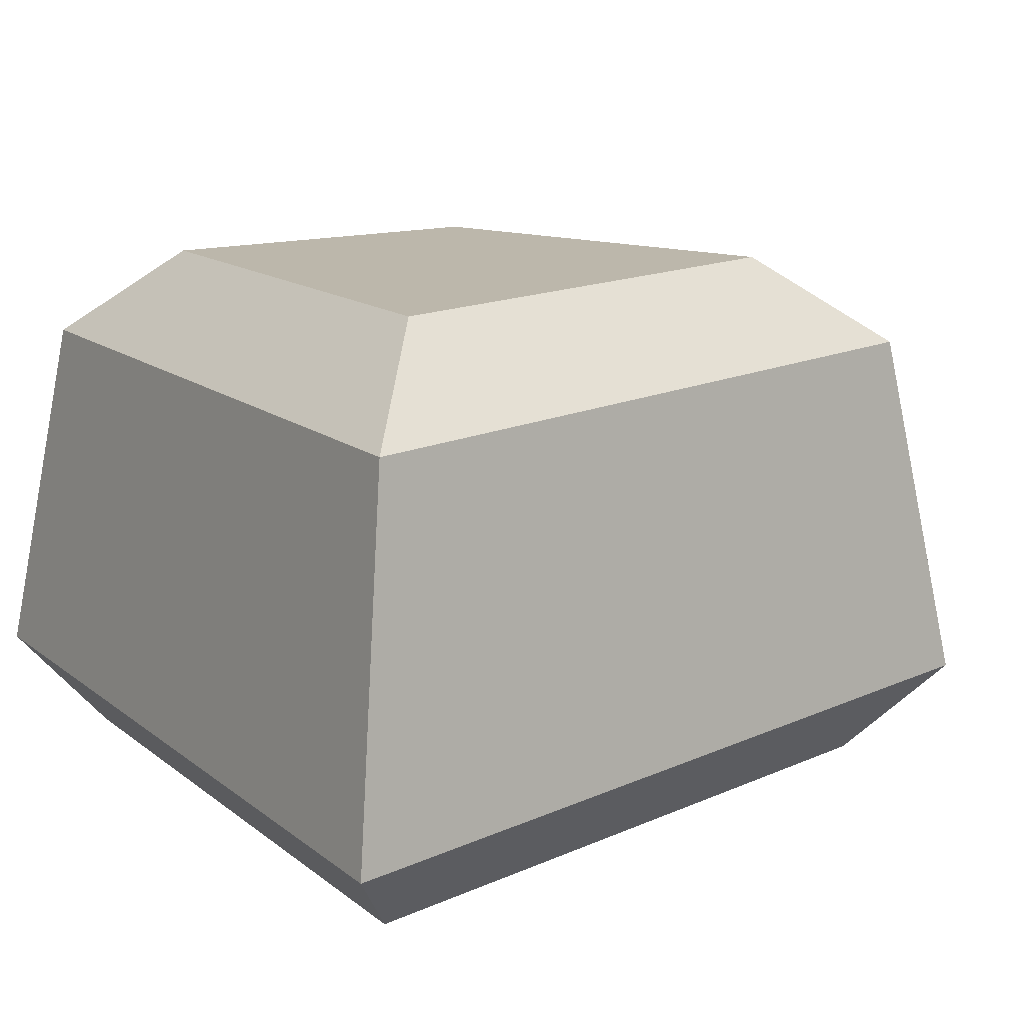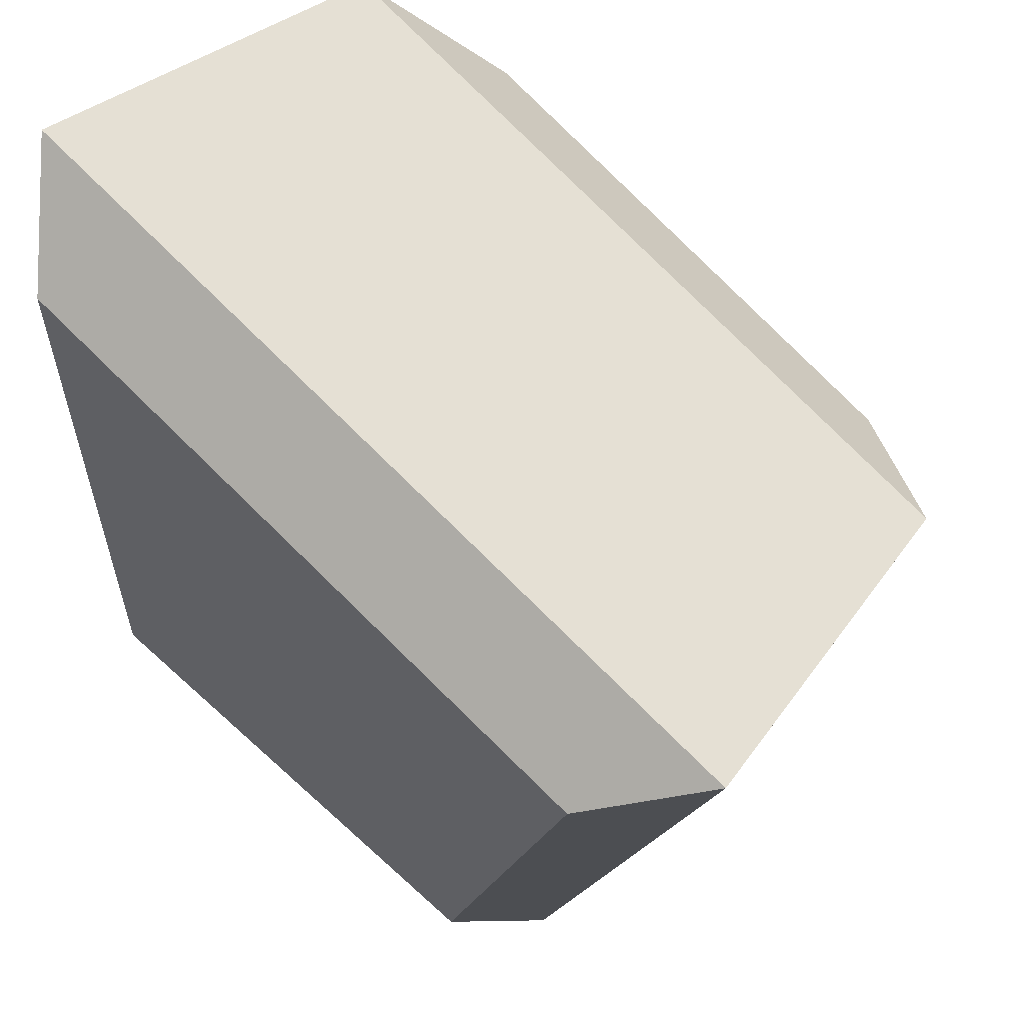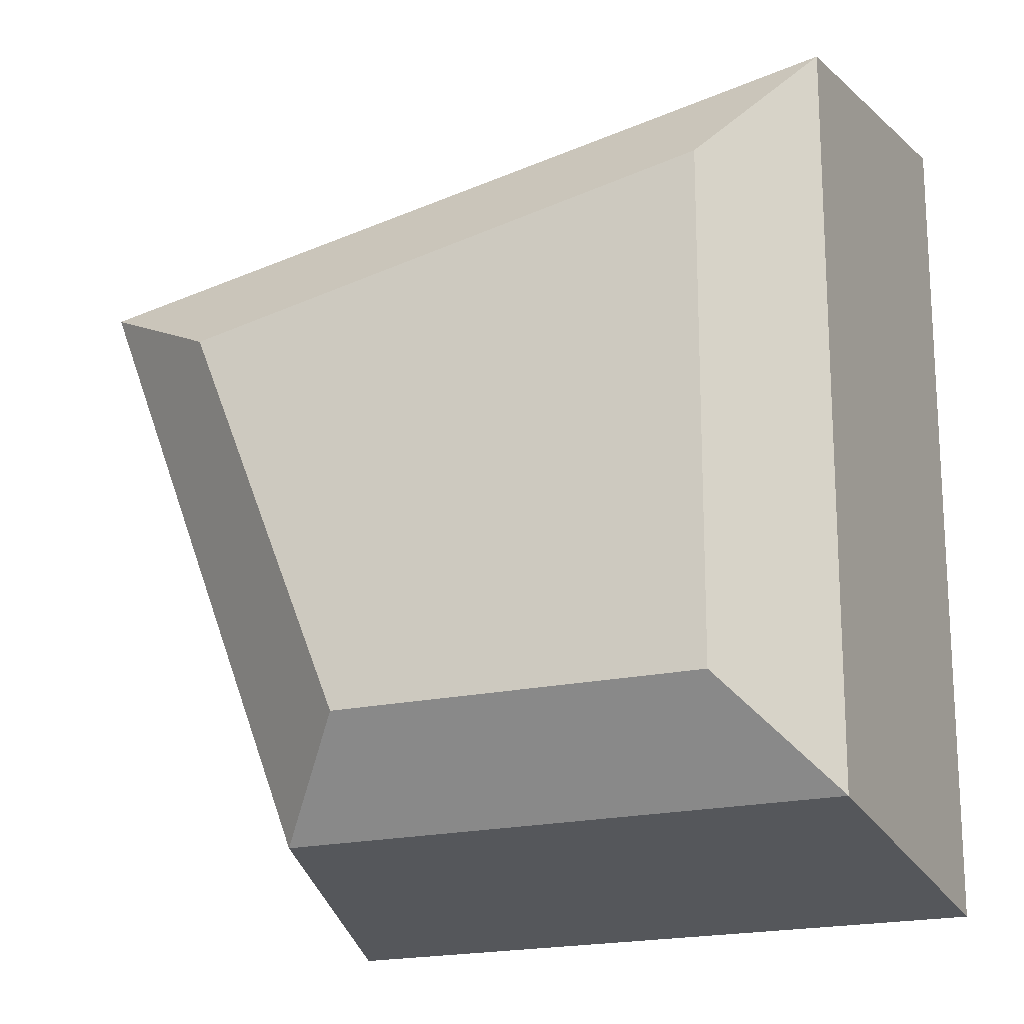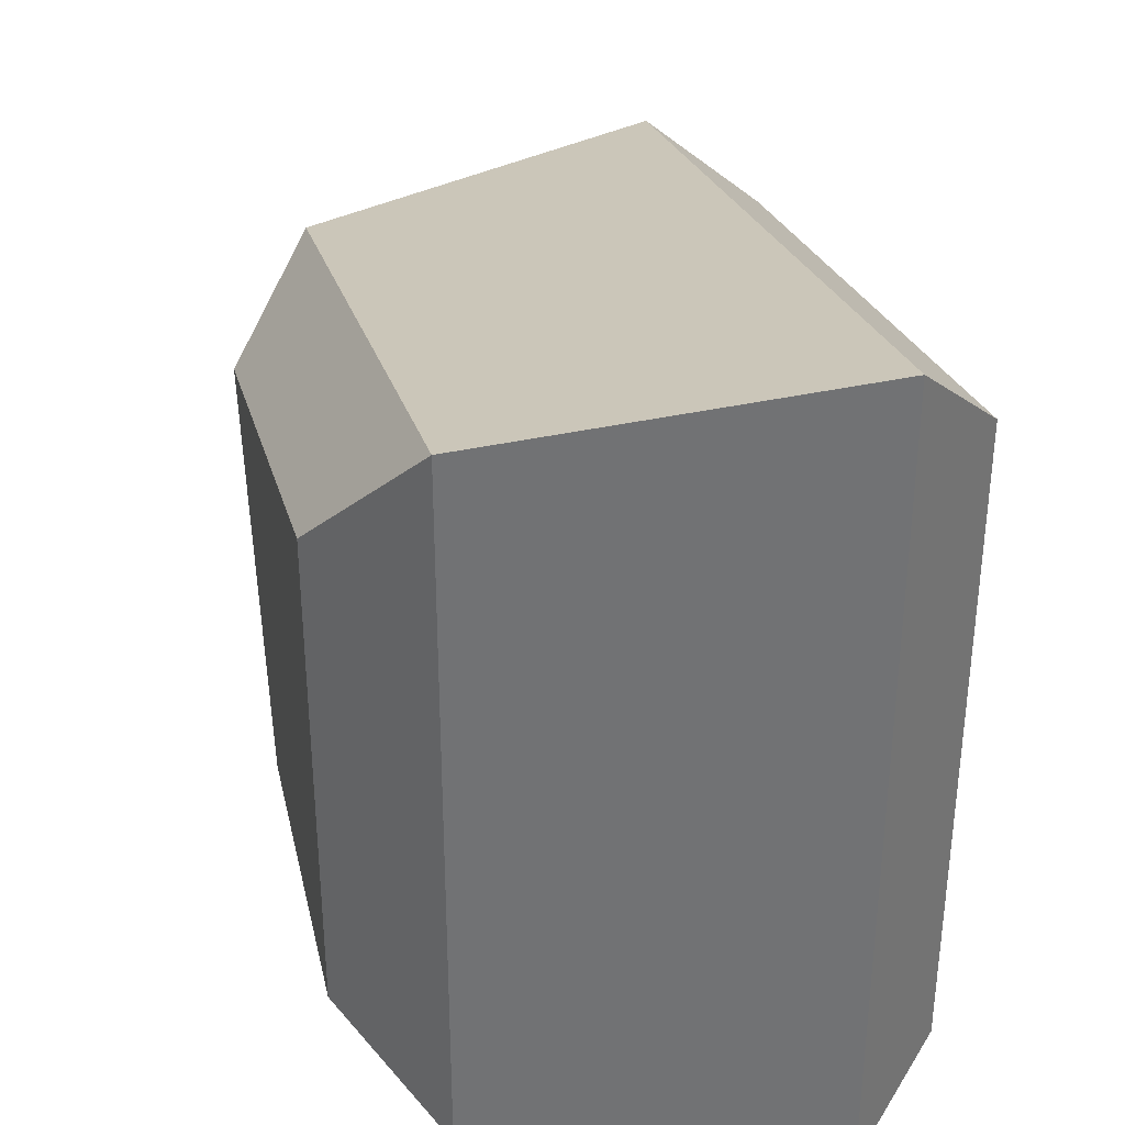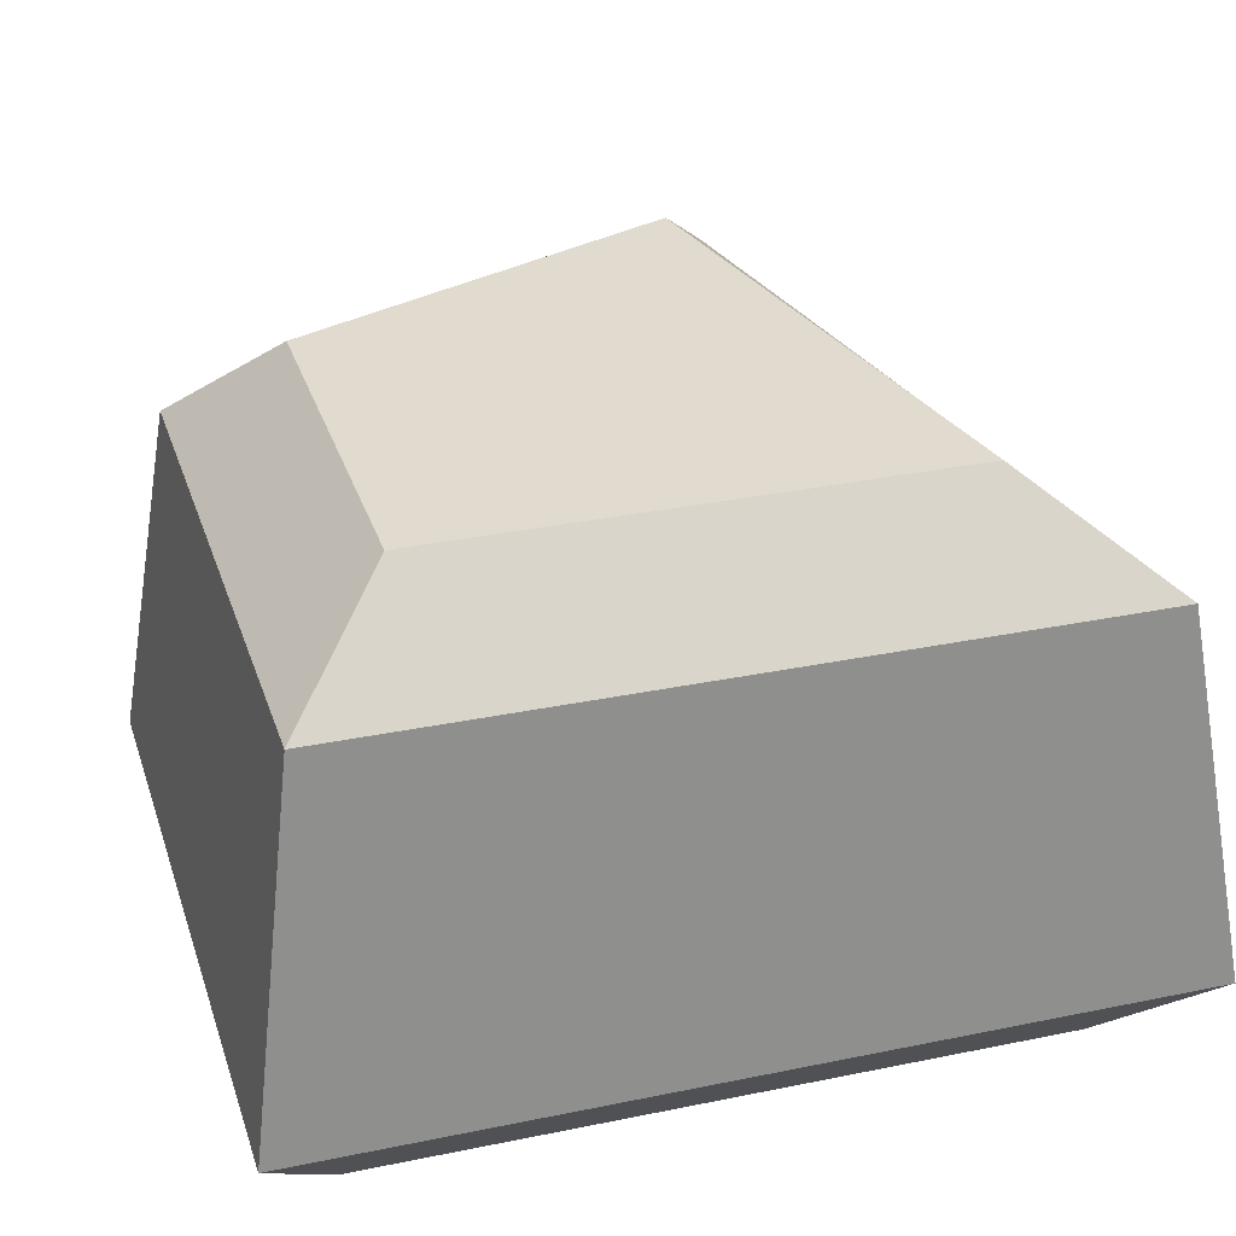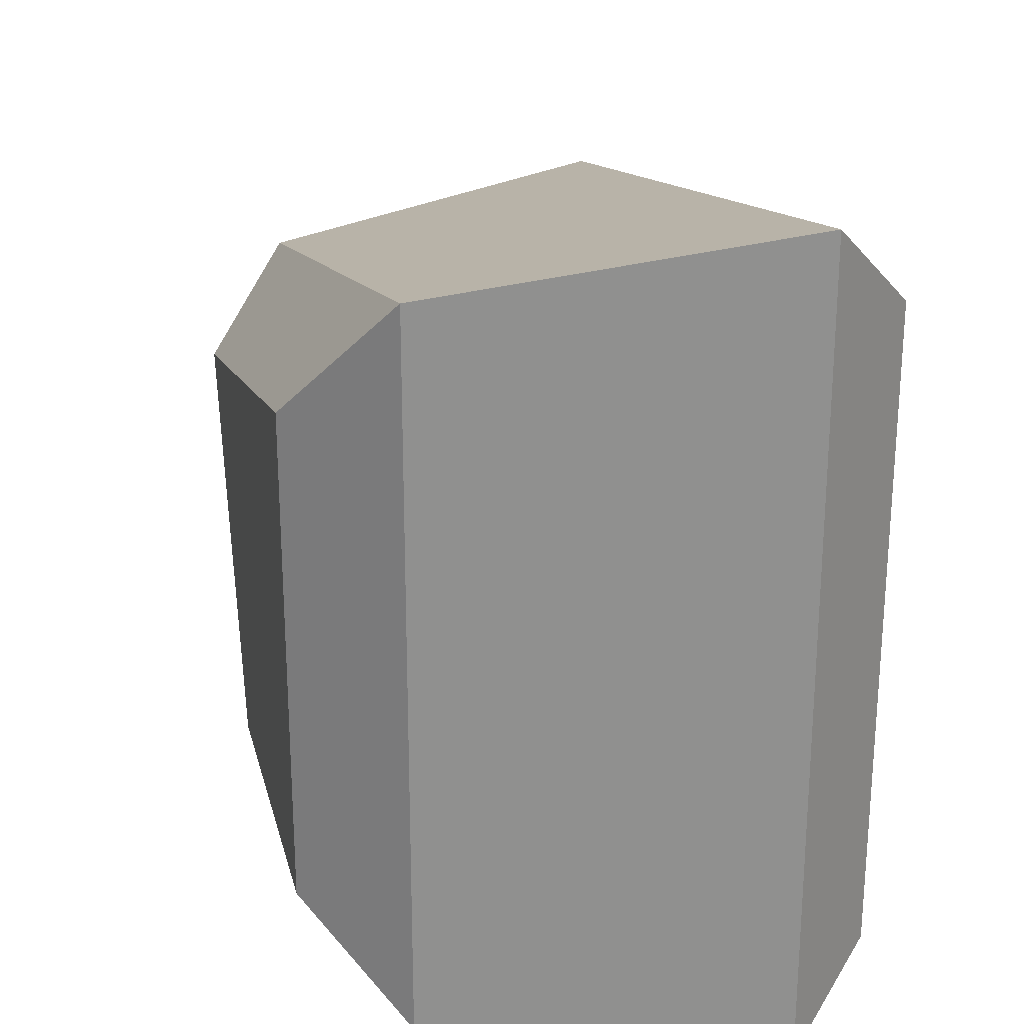
<metadata>
{"format":"obj","ext":"obj","renderer":"f3d","projection":"perspective","resolution":1024,"background":"white","views":[{"elev":14.5,"azim":-31.9,"up":"+Y"},{"elev":59.4,"azim":42.9,"up":"+Z"},{"elev":-18.3,"azim":-162.8,"up":"+Z"},{"elev":34.9,"azim":-102.5,"up":"+Z"},{"elev":33.5,"azim":-105.6,"up":"+Y"},{"elev":24.9,"azim":-103.2,"up":"+Z"}]}
</metadata>
<code>
o Cube.003
v -0.4215 0 0.3687
v -0.5045 0.1026 0.4753
v -0.3319 0.6017 0.273
v -0.4454 0.4991 0.4162
v -0.4215 0 -0.3638
v -0.5045 0.102 -0.4443
v -0.3319 0.6017 -0.275
v -0.4453 0.4998 -0.385
v 0.3093 -0 0.21
v 0.4179 0.1022 0.2683
v 0.2128 0.6017 0.1272
v 0.3588 0.4995 0.2092
v 0.1368 0 -0.3787
v 0.1946 0.1015 -0.4637
v 0.05348 0.6017 -0.2886
v 0.1352 0.5004 -0.4043
f 10 12 4 2
f 14 16 12 10
f 15 7 3 11
f 2 4 8 6
f 6 8 16 14
f 5 1 2 6
f 3 7 8 4
f 13 5 6 14
f 7 15 16 8
f 9 13 14 10
f 15 11 12 16
f 1 9 10 2
f 11 3 4 12
f 5 13 9 1

</code>
